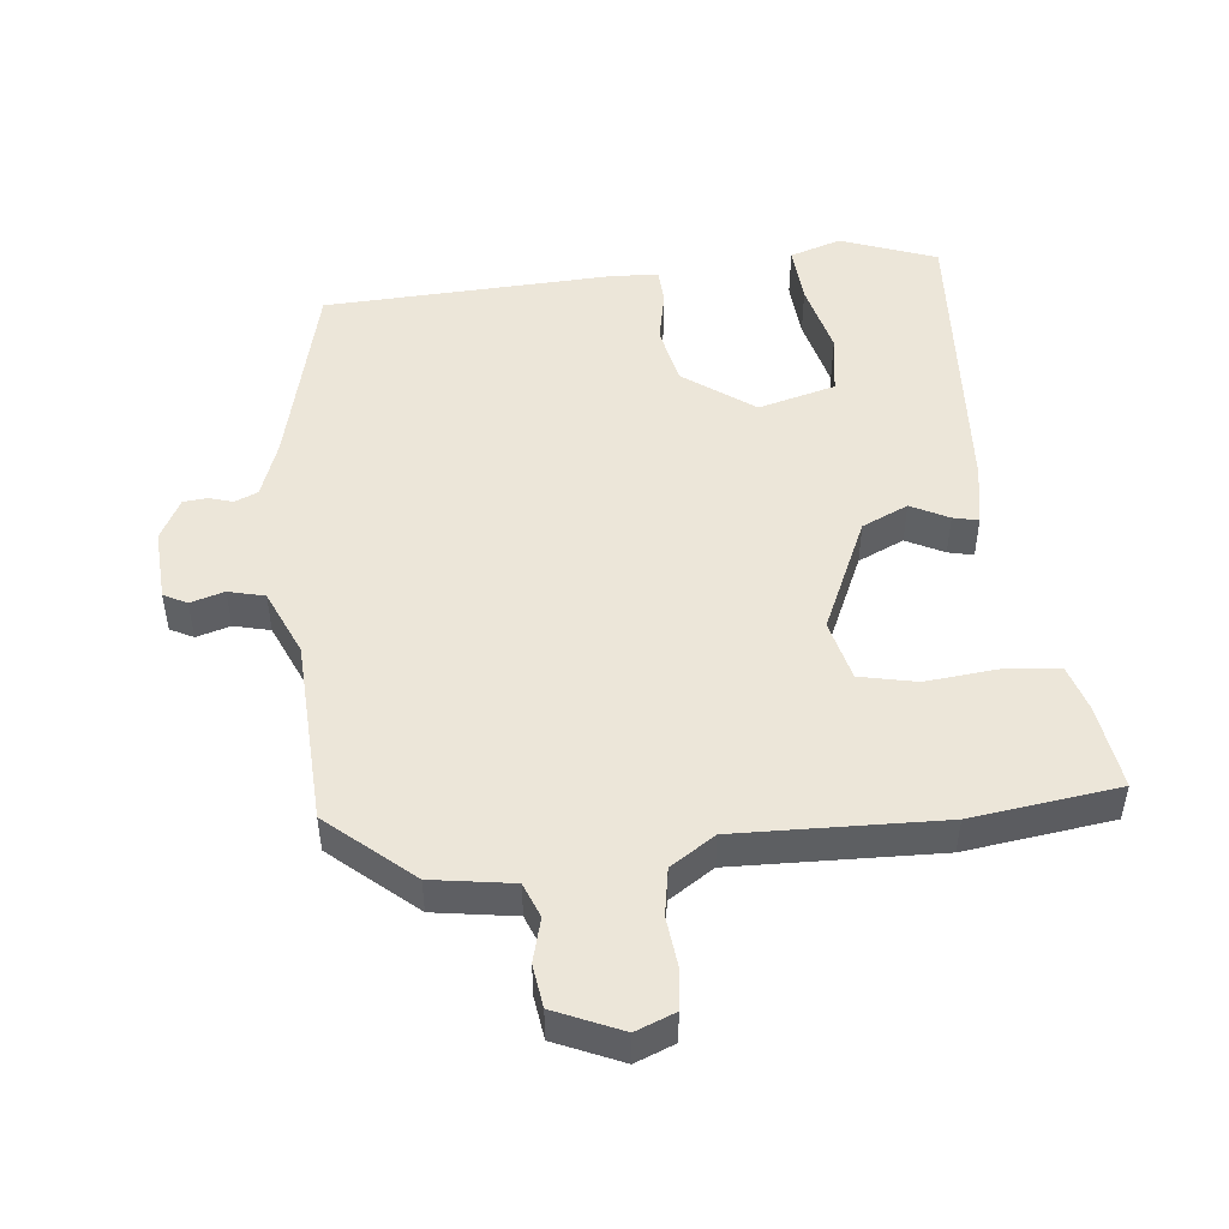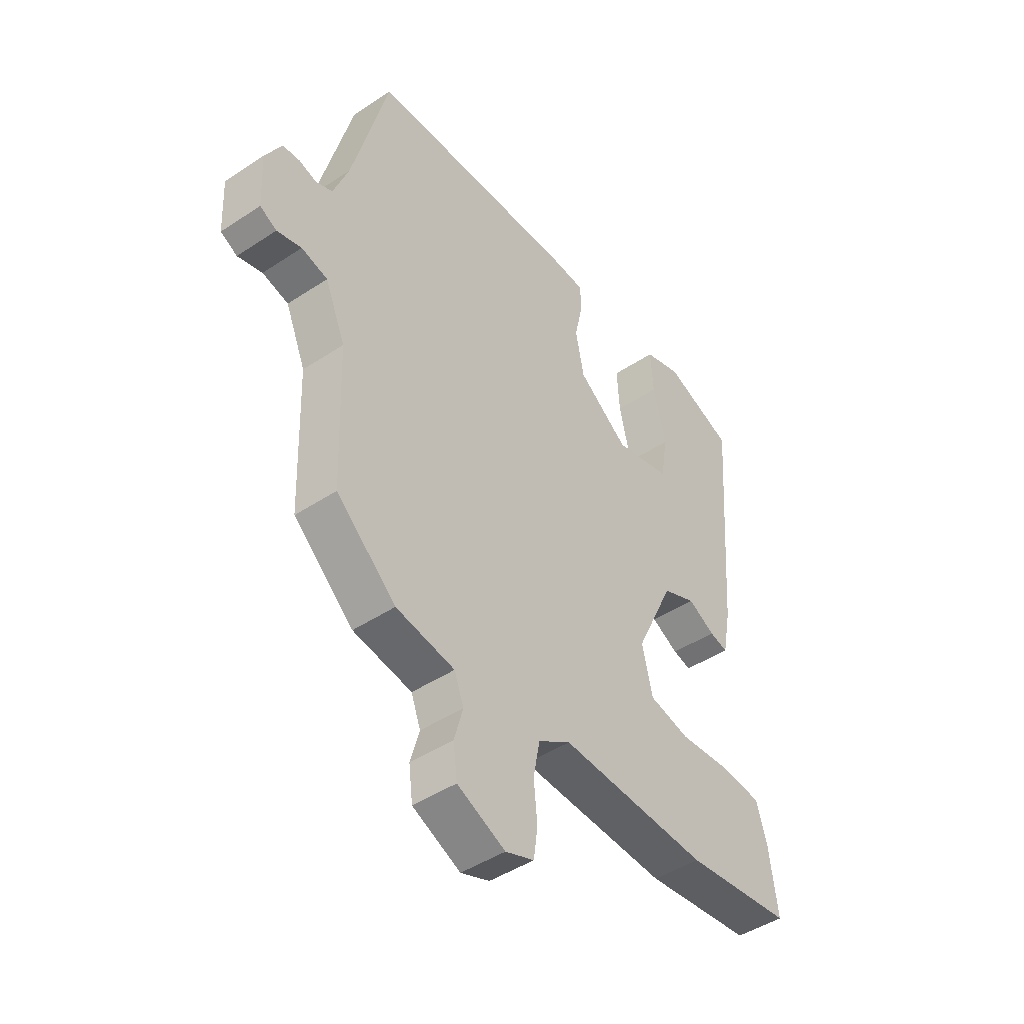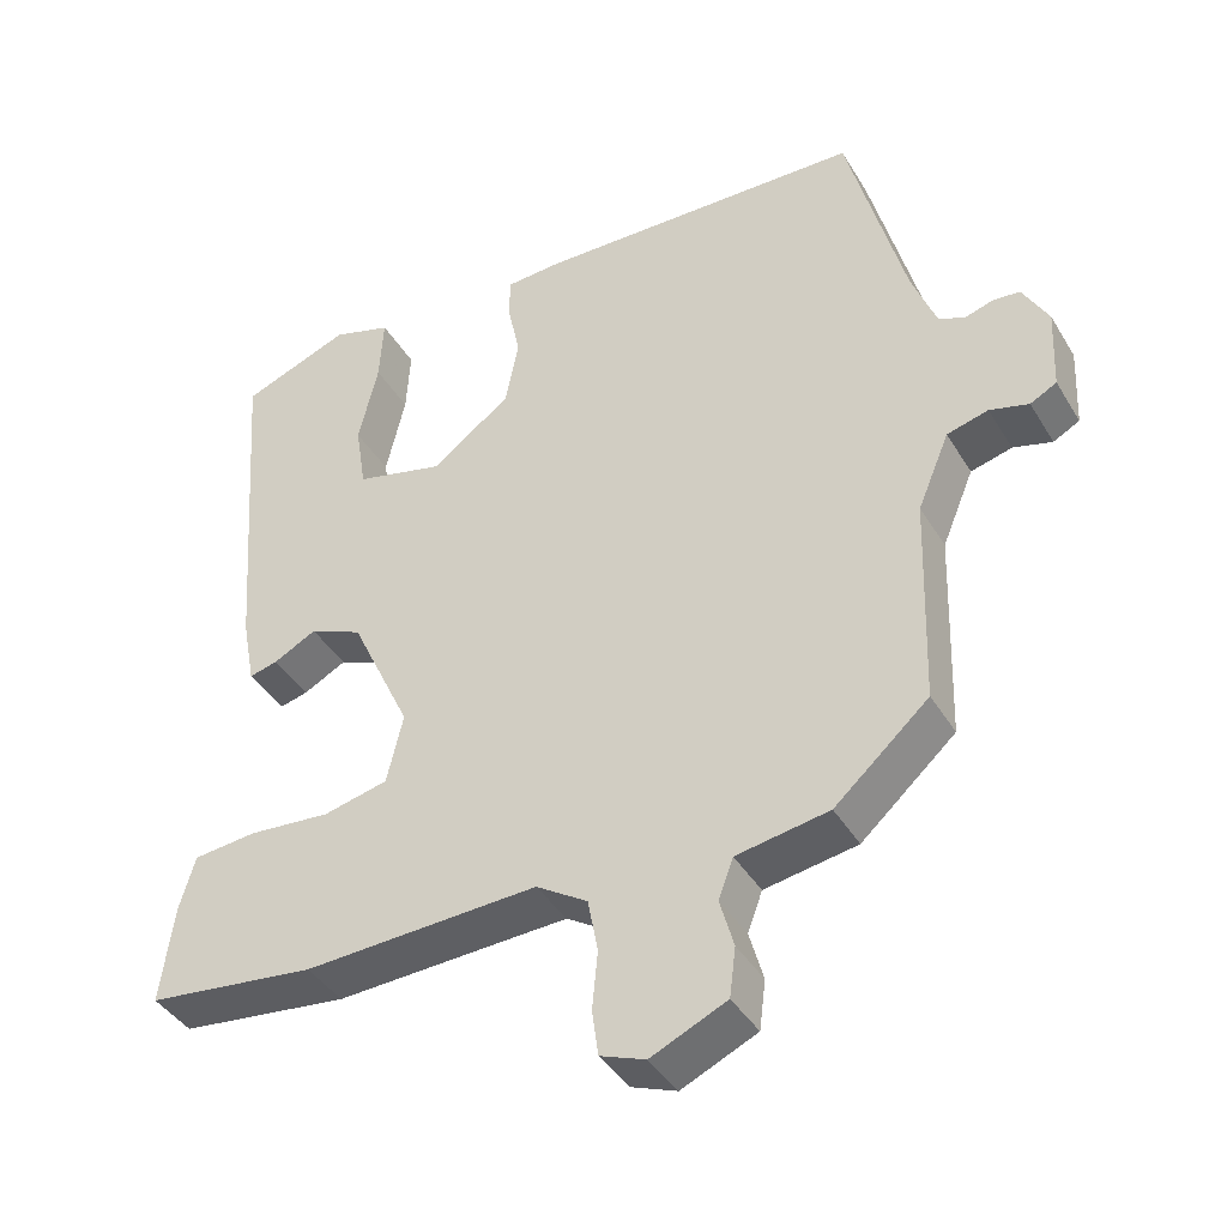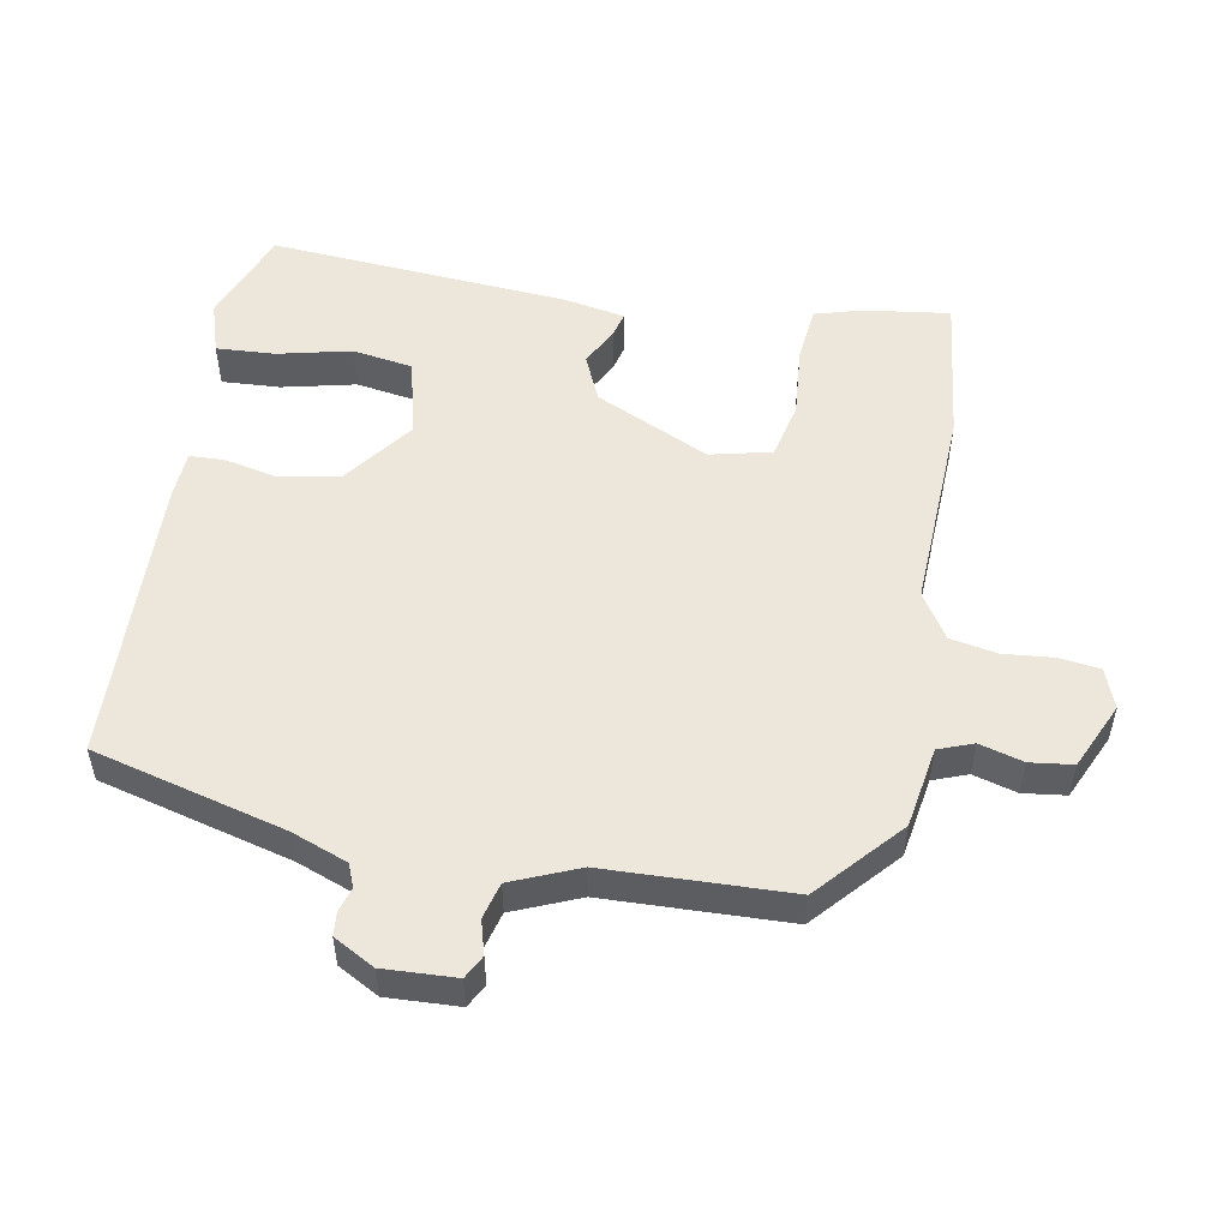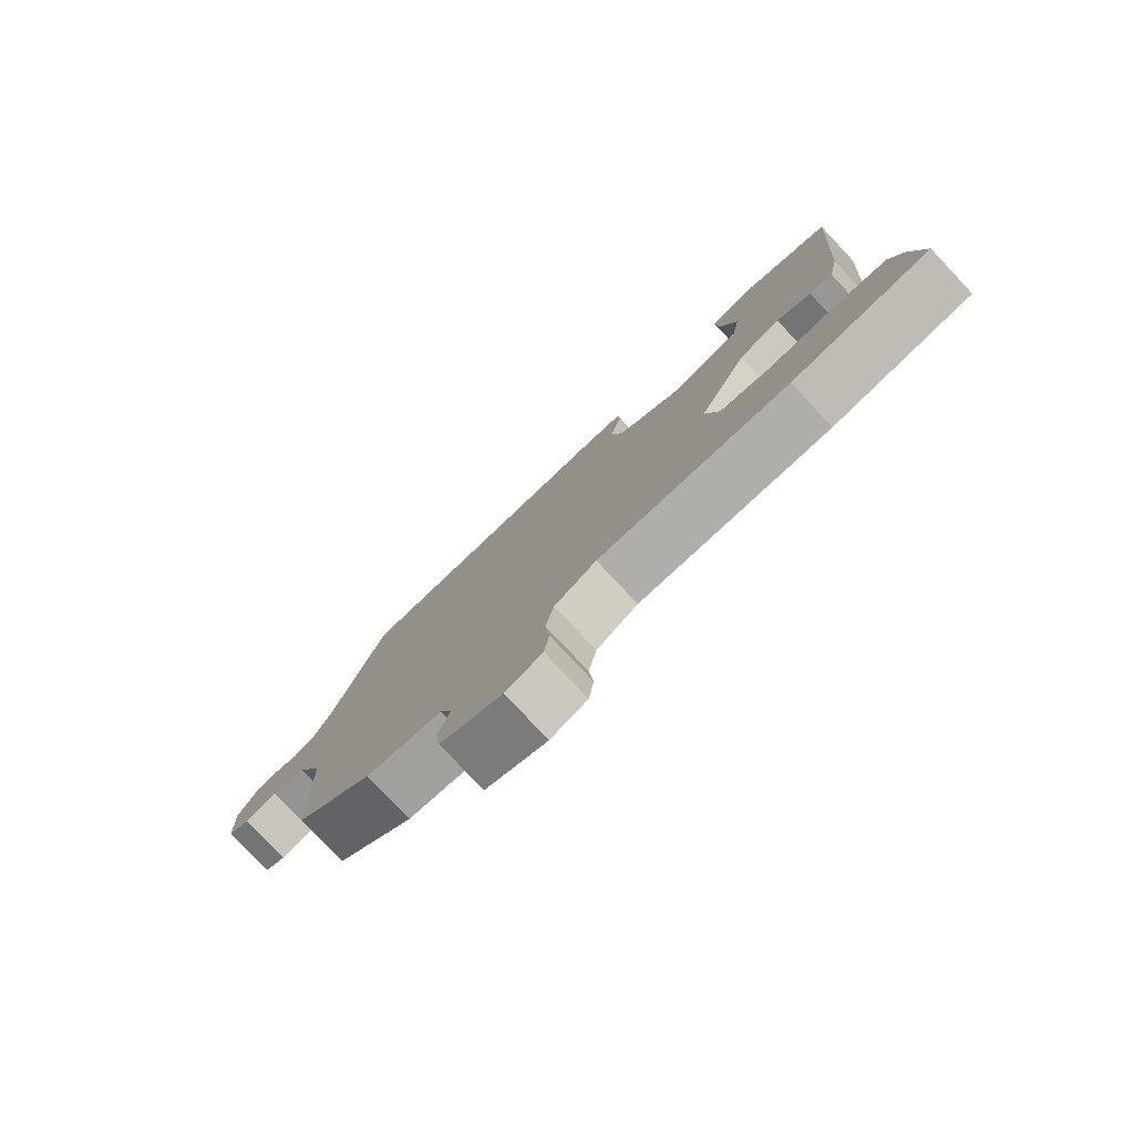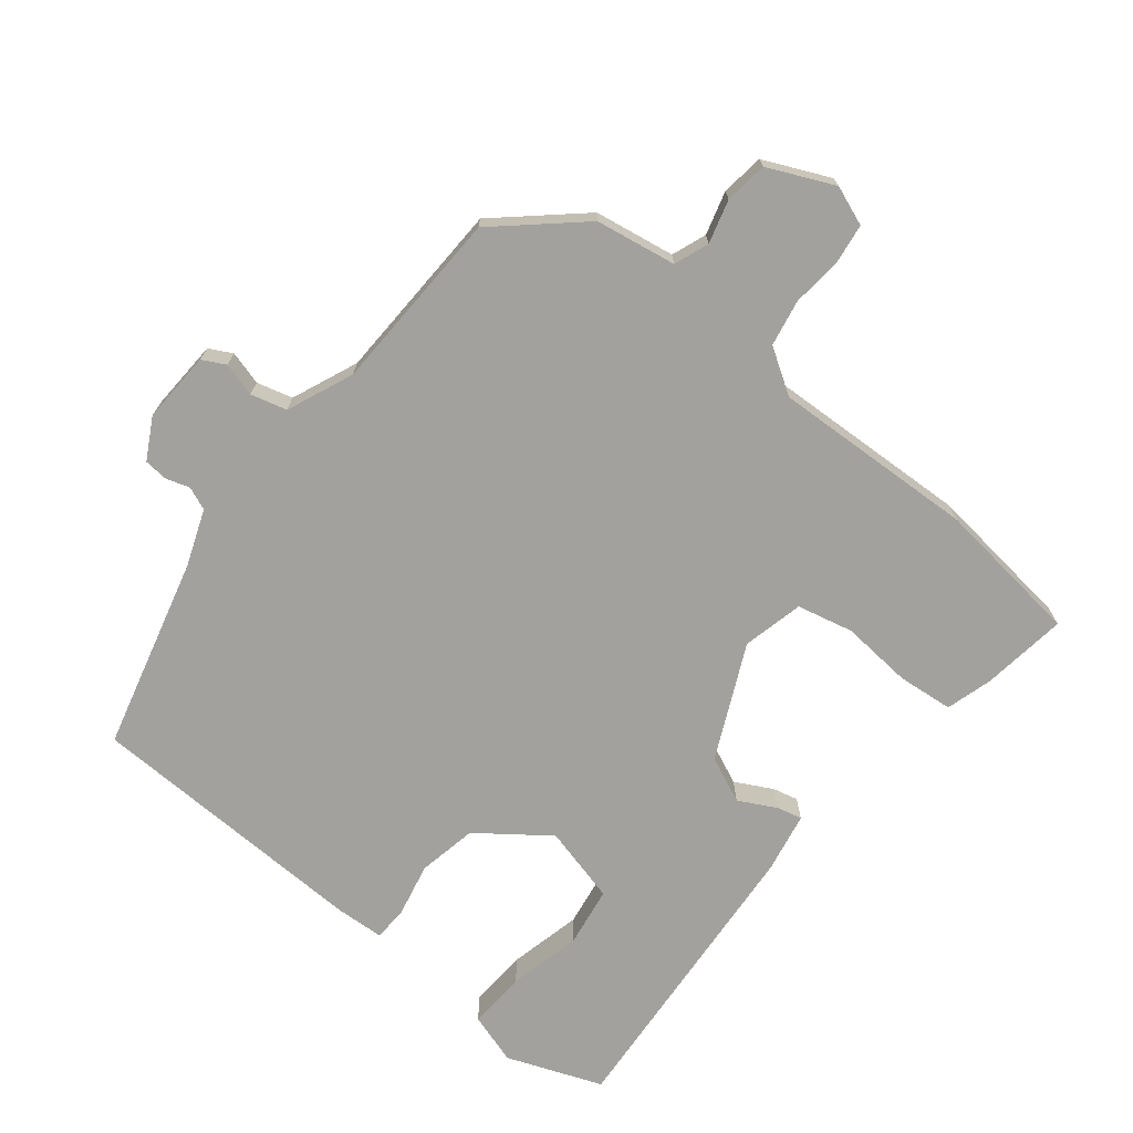
<metadata>
{"format":"obj","ext":"obj","renderer":"f3d","projection":"perspective","resolution":1024,"background":"white","views":[{"elev":49.3,"azim":173.2,"up":"+Y"},{"elev":-45.6,"azim":127.4,"up":"+Z"},{"elev":-41.0,"azim":28.6,"up":"+Z"},{"elev":52.6,"azim":100.3,"up":"+Y"},{"elev":-79.7,"azim":-136.7,"up":"+Z"},{"elev":-72.0,"azim":141.2,"up":"+Y"}]}
</metadata>
<code>
v -0.491 0.07 0.496
v -0.351 0.07 0.55
v -0.275 0.07 0.526
v -0.28 0.07 0.44
v -0.305 0.07 0.332
v -0.291 0.07 0.244
v -0.177 0.07 0.215
v -0.075 0.07 0.291
v -0.058 0.07 0.378
v -0.075 0.07 0.457
v -0.073 0.07 0.508
v -0.001 0.07 0.512
v 0.421 0.07 0.499
v 0.495 0.07 0.216
v 0.526 0.07 0.134
v 0.56 0.07 0.12
v 0.595 0.07 0.131
v 0.63 0.07 0.128
v 0.663 0.07 0.068
v 0.658 0.07 -0.038
v 0.624 0.07 -0.056
v 0.574 0.07 -0.042
v 0.521 0.07 -0.056
v 0.48 0.07 -0.154
v 0.471 0.07 -0.425
v 0.35 0.07 -0.533
v 0.231 0.07 -0.553
v 0.212 0.07 -0.604
v 0.23 0.07 -0.668
v 0.222 0.07 -0.731
v 0.125 0.07 -0.775
v 0.067 0.07 -0.753
v 0.059 0.07 -0.694
v 0.066 0.07 -0.62
v 0.053 0.07 -0.551
v -0.013 0.07 -0.509
v -0.314 0.07 -0.522
v -0.531 0.07 -0.496
v -0.514 0.07 -0.37
v -0.494 0.07 -0.301
v -0.412 0.07 -0.293
v -0.307 0.07 -0.302
v -0.224 0.07 -0.283
v -0.203 0.07 -0.193
v -0.281 0.07 -0.026
v -0.349 0.07 0.004
v -0.404 0.07 -0.025
v -0.441 0.07 -0.034
v -0.458 0.07 0.055
v -0.491 0 0.496
v -0.351 0 0.55
v -0.275 0 0.526
v -0.28 0 0.44
v -0.305 0 0.332
v -0.291 0 0.244
v -0.177 0 0.215
v -0.075 0 0.291
v -0.058 0 0.378
v -0.075 0 0.457
v -0.073 0 0.508
v -0.001 0 0.512
v 0.421 0 0.499
v 0.495 0 0.216
v 0.526 0 0.134
v 0.56 0 0.12
v 0.595 0 0.131
v 0.63 0 0.128
v 0.663 0 0.068
v 0.658 0 -0.038
v 0.624 0 -0.056
v 0.574 0 -0.042
v 0.521 0 -0.056
v 0.48 0 -0.154
v 0.471 0 -0.425
v 0.35 0 -0.533
v 0.231 0 -0.553
v 0.212 0 -0.604
v 0.23 0 -0.668
v 0.222 0 -0.731
v 0.125 0 -0.775
v 0.067 0 -0.753
v 0.059 0 -0.694
v 0.066 0 -0.62
v 0.053 0 -0.551
v -0.013 0 -0.509
v -0.314 0 -0.522
v -0.531 0 -0.496
v -0.514 0 -0.37
v -0.494 0 -0.301
v -0.412 0 -0.293
v -0.307 0 -0.302
v -0.224 0 -0.283
v -0.203 0 -0.193
v -0.281 0 -0.026
v -0.349 0 0.004
v -0.404 0 -0.025
v -0.441 0 -0.034
v -0.458 0 0.055
f 46 47 48 49
f 45 46 49 1
f 44 45 1
f 39 40 41 42
f 39 42 43
f 36 37 38 39
f 36 39 43
f 35 36 43 44
f 31 32 33 34
f 31 34 35
f 28 29 30 31
f 27 28 31 35
f 24 25 26 27
f 23 24 27 35
f 19 20 21 22
f 19 22 23
f 16 17 18 19
f 15 16 19 23
f 14 15 23 35
f 9 10 11 12
f 8 9 12 13
f 7 8 13 14
f 2 3 4 5
f 2 5 6
f 1 2 6
f 44 1 6
f 7 14 35 44
f 6 7 44
f 98 97 96 95
f 50 98 95 94
f 50 94 93
f 91 90 89 88
f 92 91 88
f 88 87 86 85
f 92 88 85
f 93 92 85 84
f 83 82 81 80
f 84 83 80
f 80 79 78 77
f 84 80 77 76
f 76 75 74 73
f 84 76 73 72
f 71 70 69 68
f 72 71 68
f 68 67 66 65
f 72 68 65 64
f 84 72 64 63
f 61 60 59 58
f 62 61 58 57
f 63 62 57 56
f 54 53 52 51
f 55 54 51
f 55 51 50
f 55 50 93
f 93 84 63 56
f 93 56 55
f 1 50 51 2
f 2 51 52 3
f 3 52 53 4
f 4 53 54 5
f 5 54 55 6
f 6 55 56 7
f 7 56 57 8
f 8 57 58 9
f 9 58 59 10
f 10 59 60 11
f 11 60 61 12
f 12 61 62 13
f 13 62 63 14
f 14 63 64 15
f 15 64 65 16
f 16 65 66 17
f 17 66 67 18
f 18 67 68 19
f 19 68 69 20
f 20 69 70 21
f 21 70 71 22
f 22 71 72 23
f 23 72 73 24
f 24 73 74 25
f 25 74 75 26
f 26 75 76 27
f 27 76 77 28
f 28 77 78 29
f 29 78 79 30
f 30 79 80 31
f 31 80 81 32
f 32 81 82 33
f 33 82 83 34
f 34 83 84 35
f 35 84 85 36
f 36 85 86 37
f 37 86 87 38
f 38 87 88 39
f 39 88 89 40
f 40 89 90 41
f 41 90 91 42
f 42 91 92 43
f 43 92 93 44
f 44 93 94 45
f 45 94 95 46
f 46 95 96 47
f 47 96 97 48
f 48 97 98 49
f 49 98 50 1

</code>
